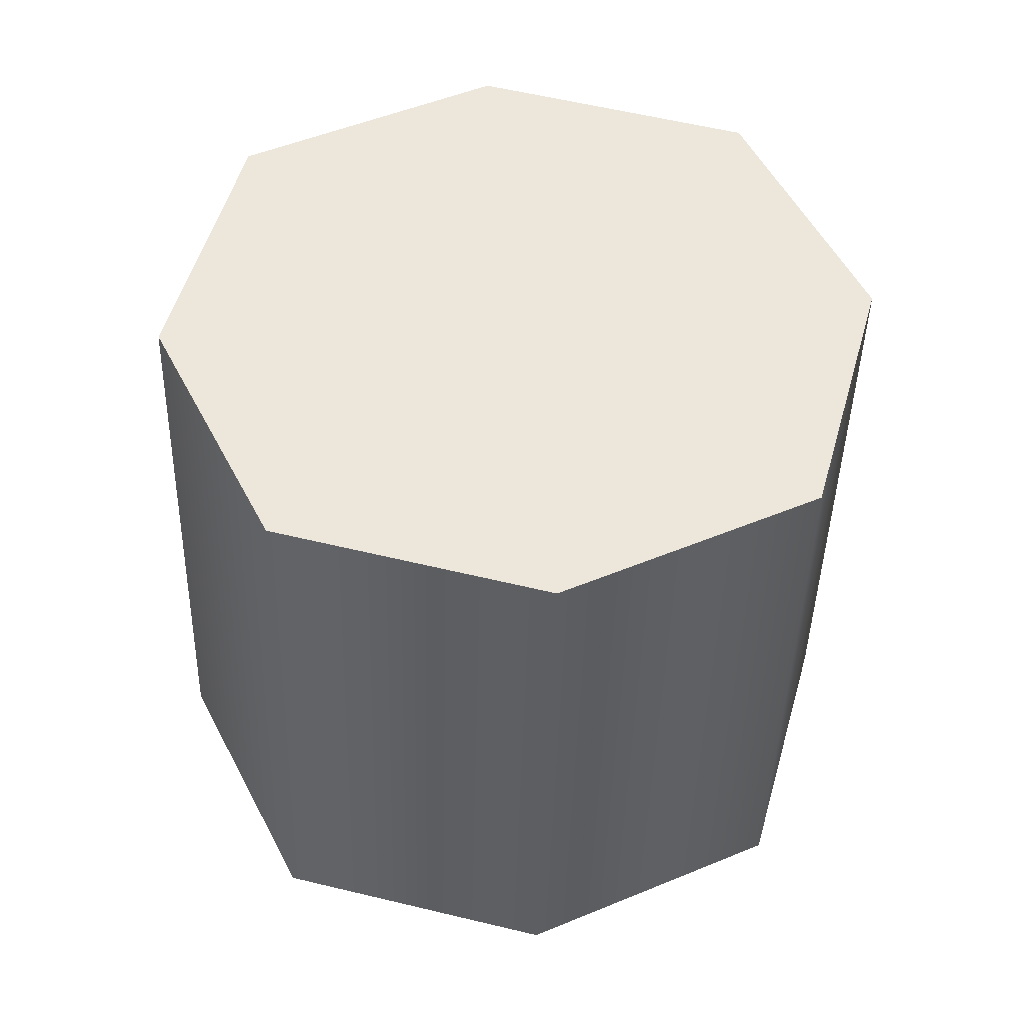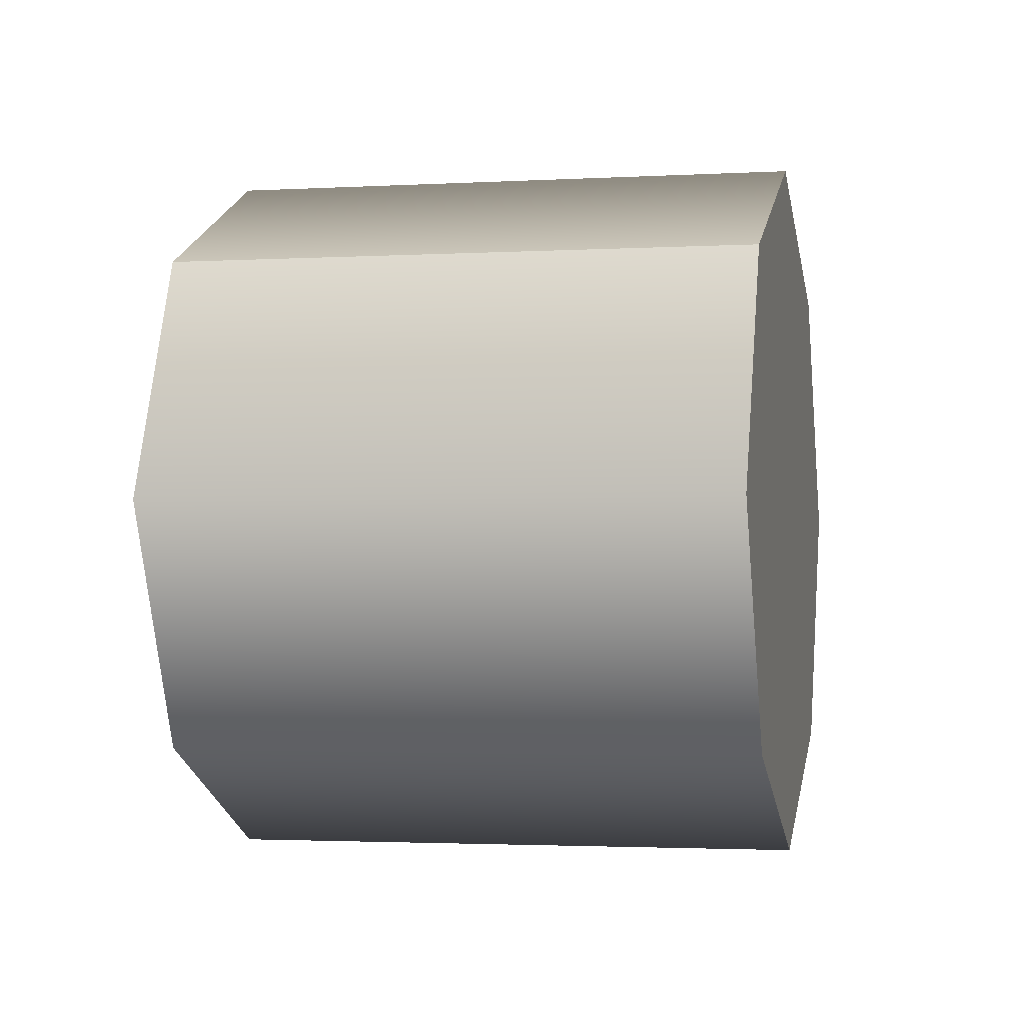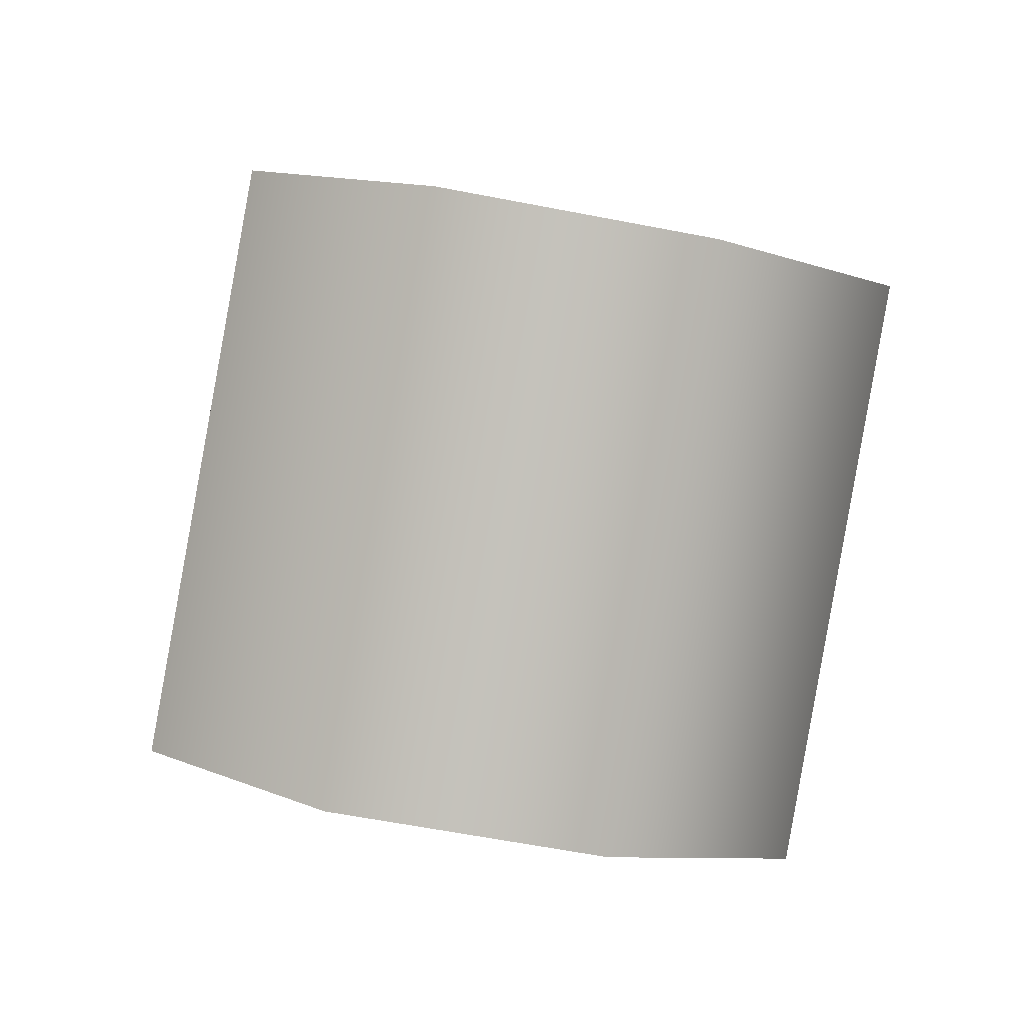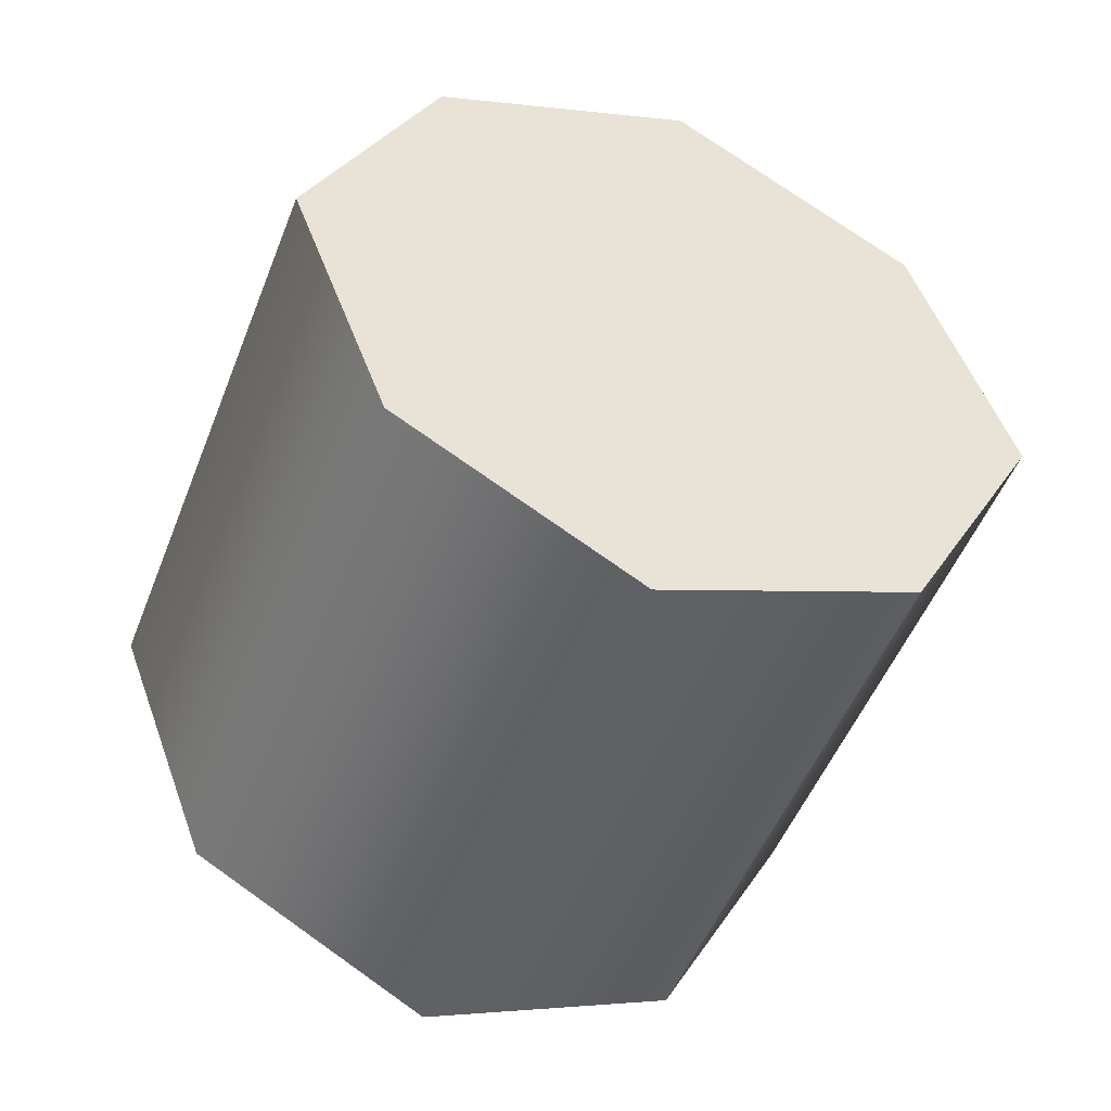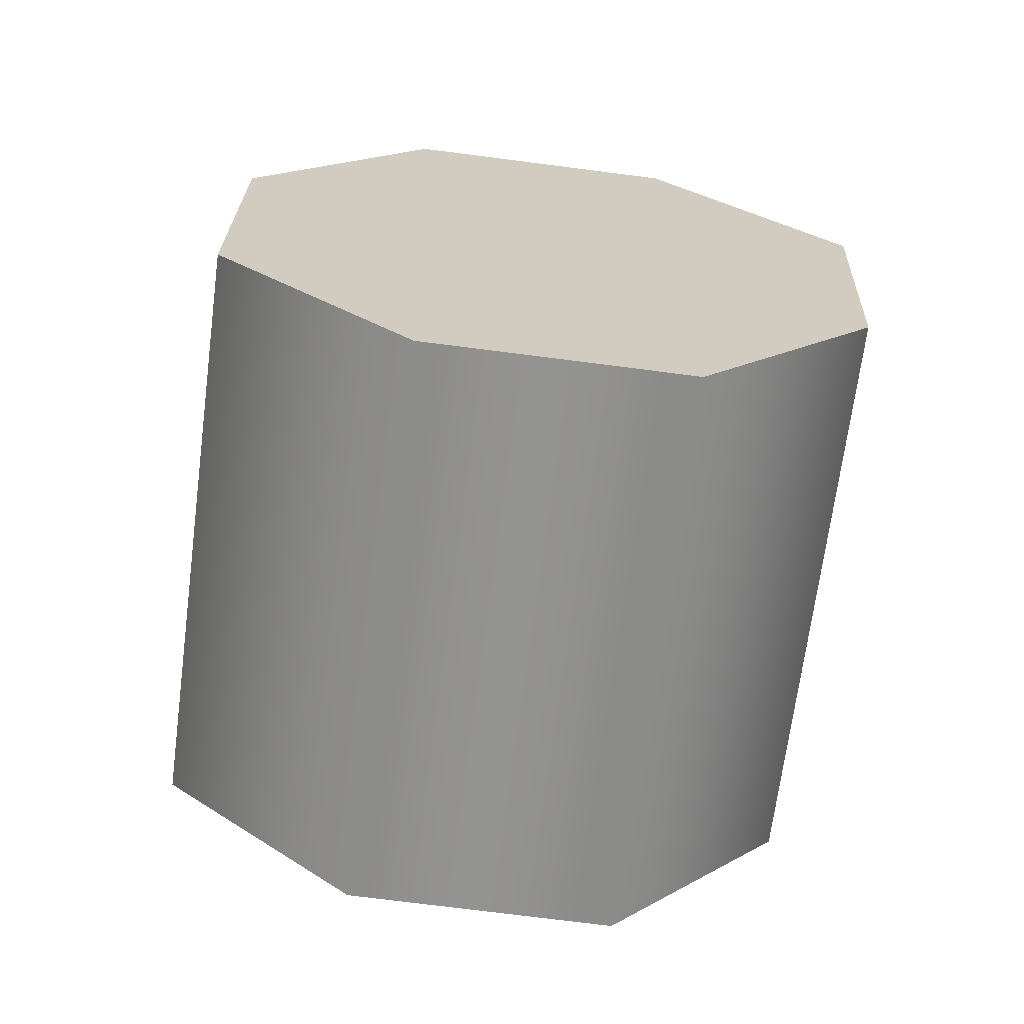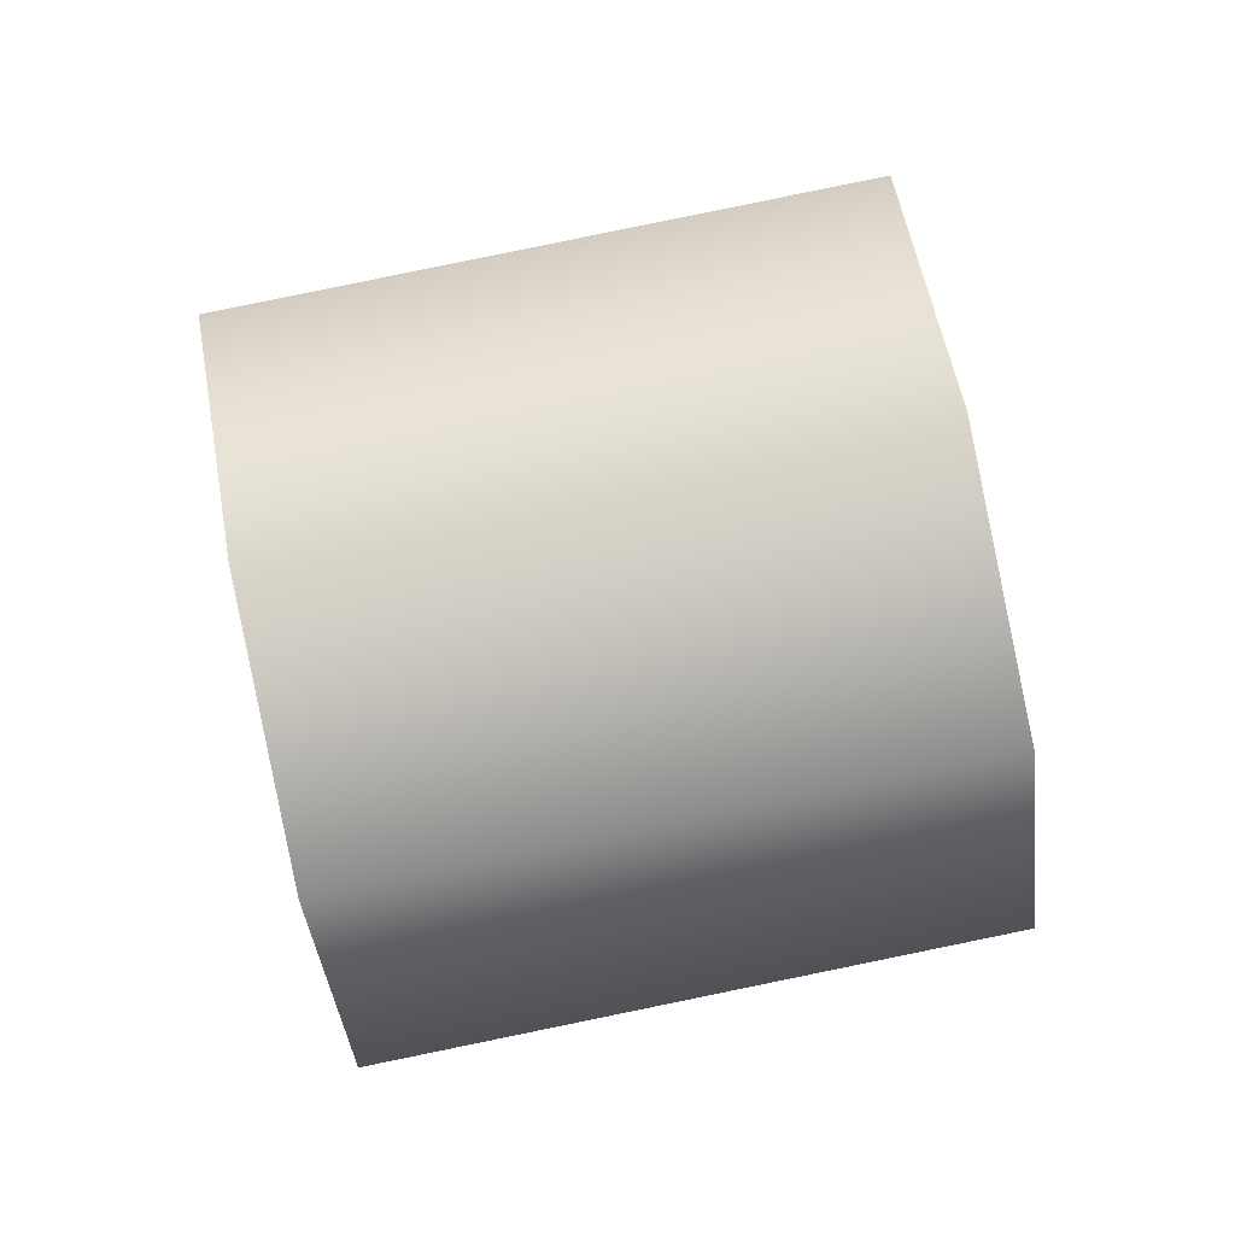
<metadata>
{"format":"obj","ext":"obj","renderer":"f3d","projection":"perspective","resolution":1024,"background":"white","views":[{"elev":25.3,"azim":58.9,"up":"+Y"},{"elev":66.7,"azim":72.1,"up":"+Z"},{"elev":-21.1,"azim":37.7,"up":"+Y"},{"elev":57.3,"azim":-62.9,"up":"+Y"},{"elev":-55.2,"azim":150.2,"up":"+Z"},{"elev":5.1,"azim":65.5,"up":"+Z"}]}
</metadata>
<code>
o S_S__Dolphin_Main_Engine_Part_11
v -0.3767 -0.1512 0.05513
v -0.3462 -0.1118 -0.1841
v 0.1601 -0.3713 0.05189
v -0.1789 -0.1425 -0.3595
v -0.1789 -0.1425 -0.3595
v 0.04242 -0.2356 -0.3501
v 0.1601 -0.3713 0.05189
v 0.1906 -0.3319 -0.1873
v -0.1777 0.3325 0.1602
v -0.02952 0.2361 0.3231
v -0.1472 0.3719 -0.07895
v 0.1918 0.143 0.3325
v 0.1918 0.143 0.3325
v 0.3591 0.1124 0.157
v -0.1472 0.3719 -0.07895
v 0.3896 0.1518 -0.08218
v 0.3896 0.1518 -0.08218
v 0.2414 0.2481 -0.245
v -0.1472 0.3719 -0.07895
v 0.02006 0.3412 -0.2544
v -0.007161 -0.3407 0.2274
v -0.2285 -0.2476 0.218
v 0.1601 -0.3713 0.05189
v -0.3767 -0.1512 0.05513
v -0.2285 -0.2476 0.218
v -0.007161 -0.3407 0.2274
v -0.02952 0.2361 0.3231
v 0.1918 0.143 0.3325
v 0.1601 -0.3713 0.05189
v 0.3591 0.1124 0.157
v 0.1906 -0.3319 -0.1873
v 0.3896 0.1518 -0.08218
v 0.04242 -0.2356 -0.3501
v 0.2414 0.2481 -0.245
v -0.1789 -0.1425 -0.3595
v 0.02006 0.3412 -0.2544
v -0.3462 -0.1118 -0.1841
v -0.1472 0.3719 -0.07895
v -0.3767 -0.1512 0.05513
v -0.1777 0.3325 0.1602
v -0.2285 -0.2476 0.218
v -0.02952 0.2361 0.3231
f 1 2 3
f 3 2 4
f 5 6 7
f 7 6 8
f 9 10 11
f 11 10 12
f 13 14 15
f 15 14 16
f 17 18 19
f 19 18 20
f 21 22 23
f 23 22 24
f 25 26 27
f 27 26 28
f 26 29 28
f 28 29 30
f 29 31 30
f 30 31 32
f 31 33 32
f 32 33 34
f 33 35 34
f 34 35 36
f 35 37 36
f 36 37 38
f 37 39 38
f 38 39 40
f 39 41 40
f 40 41 42

</code>
